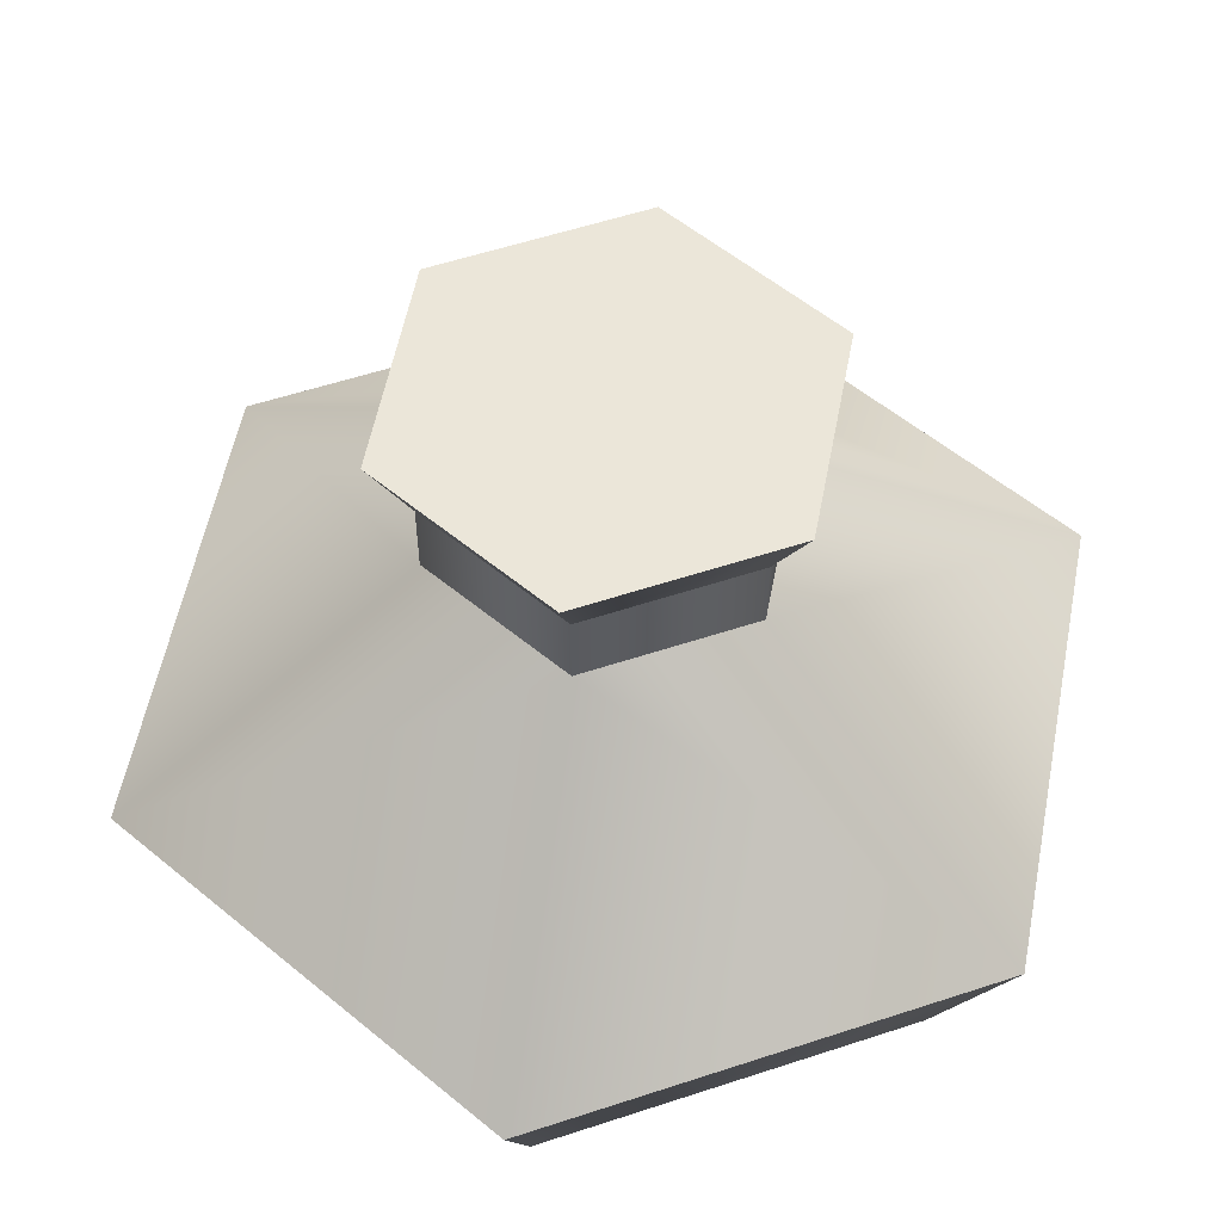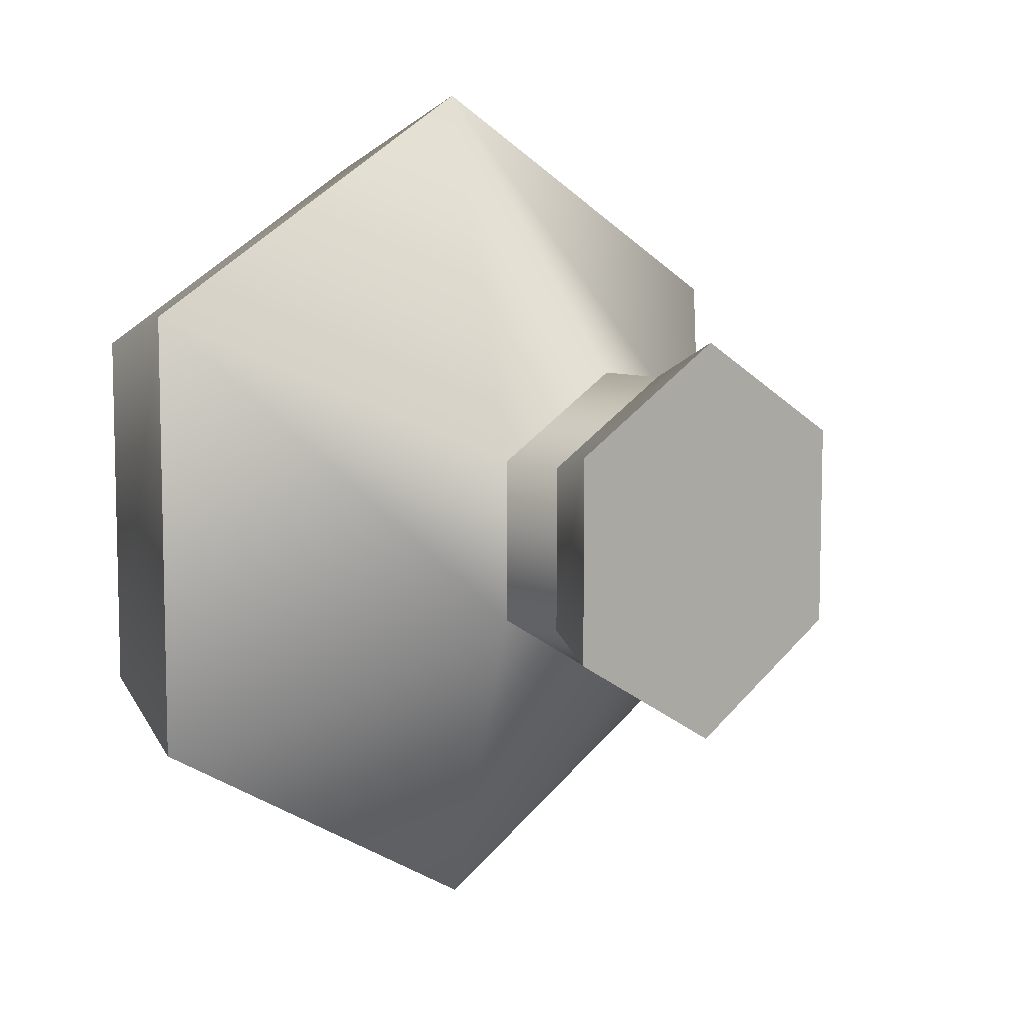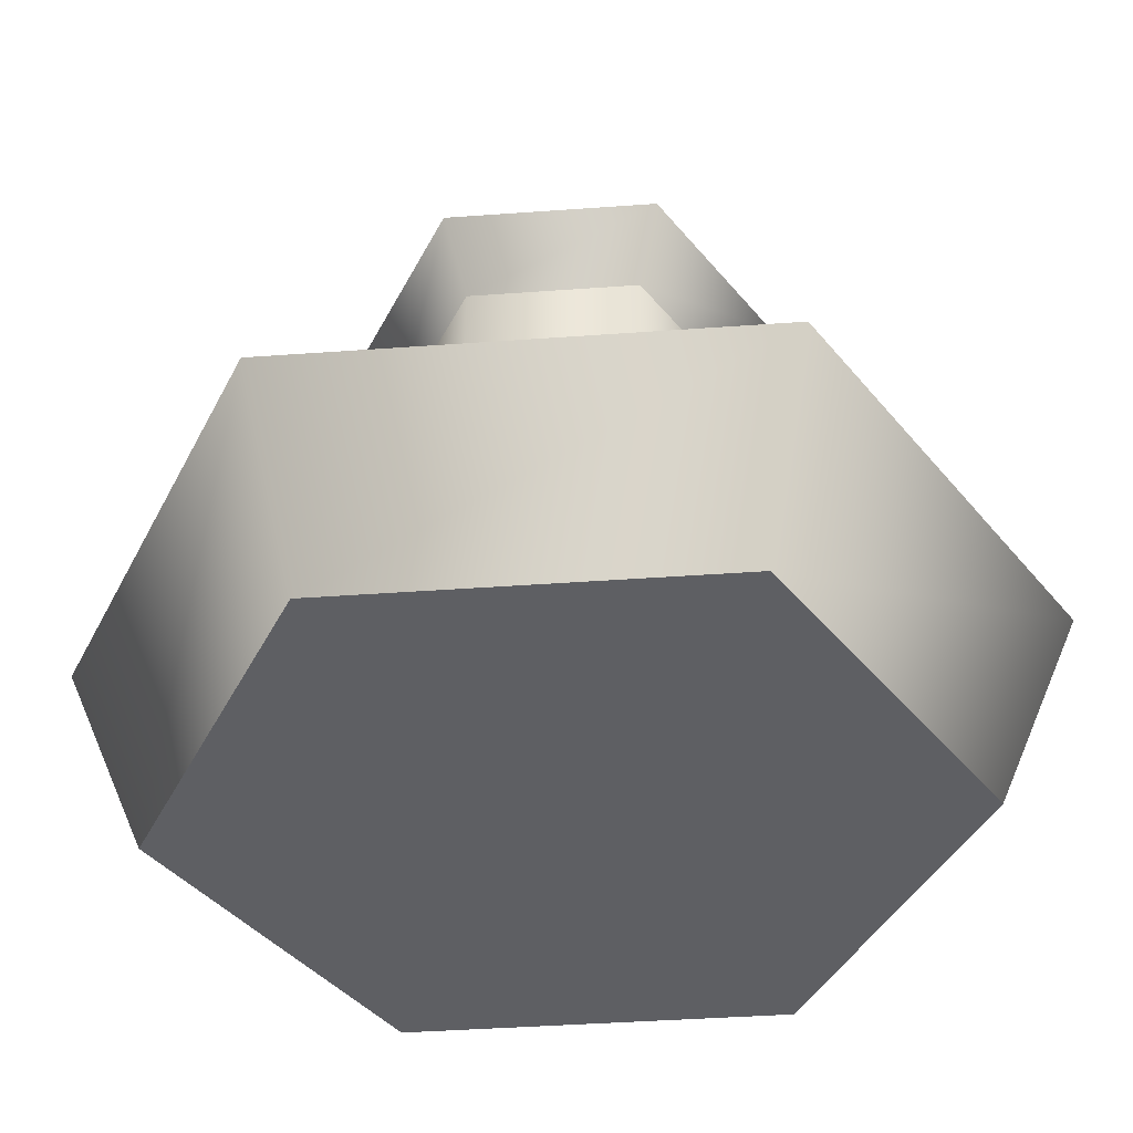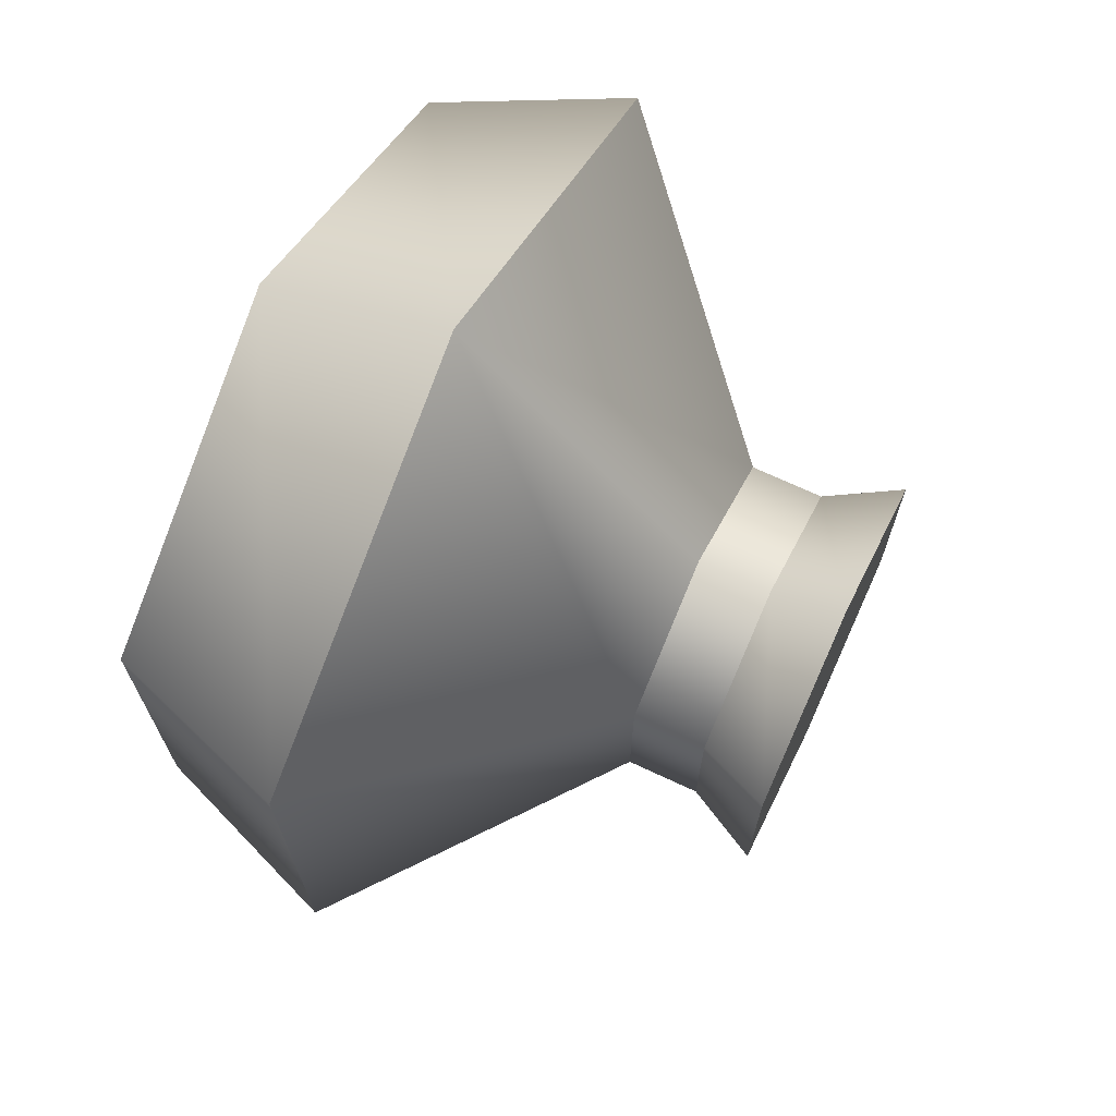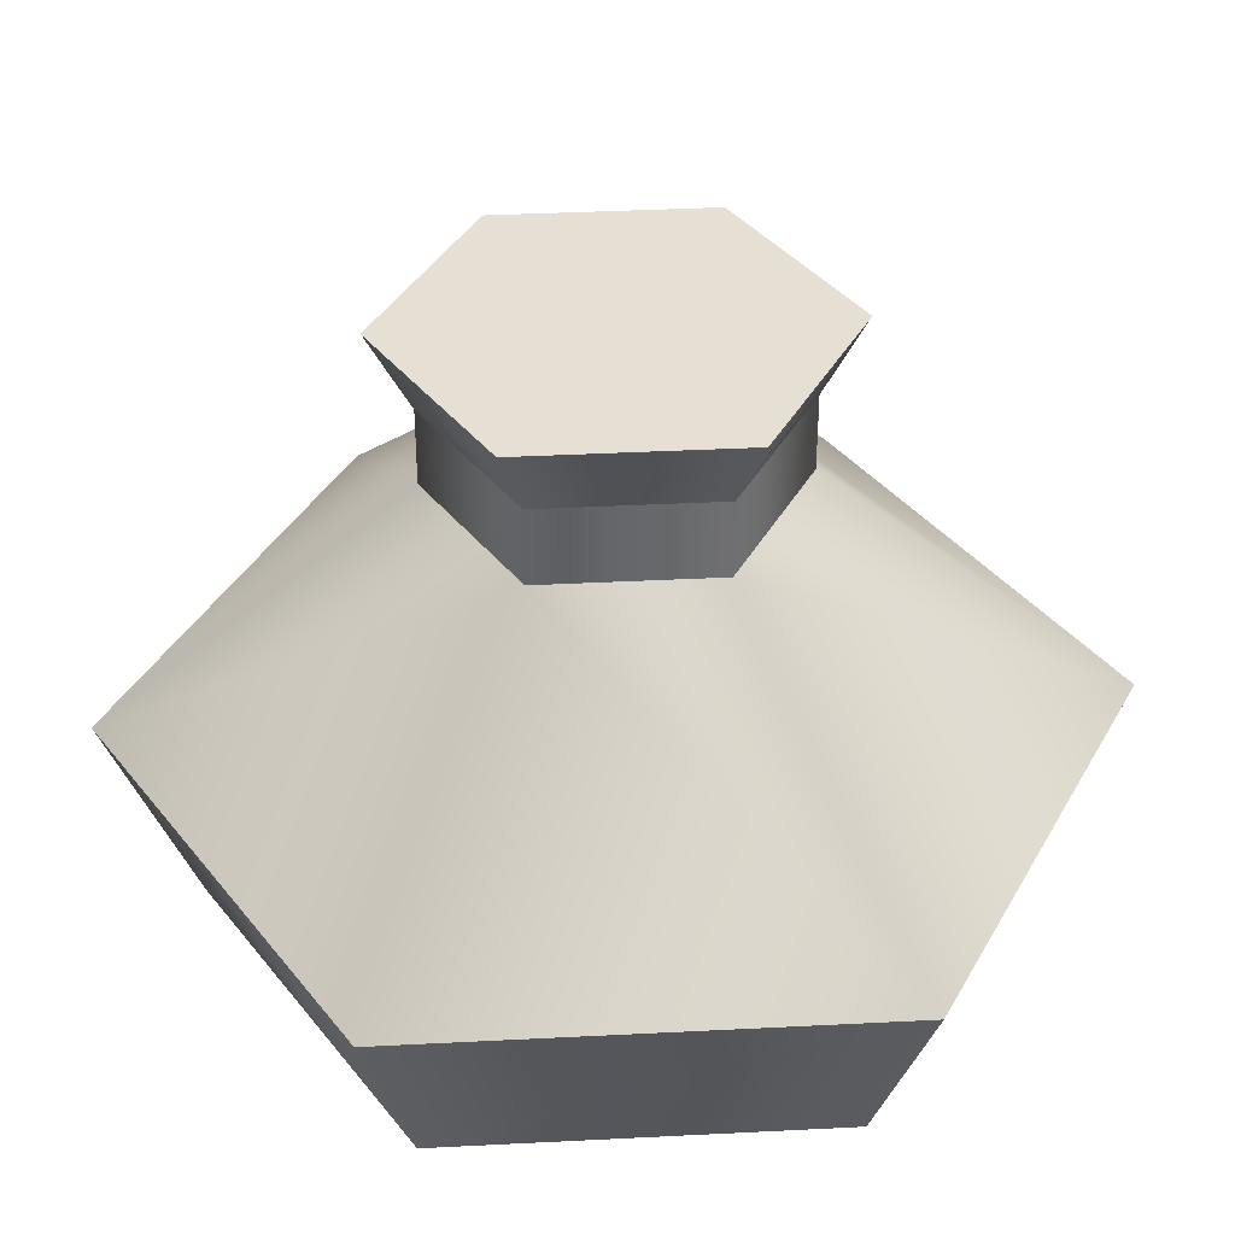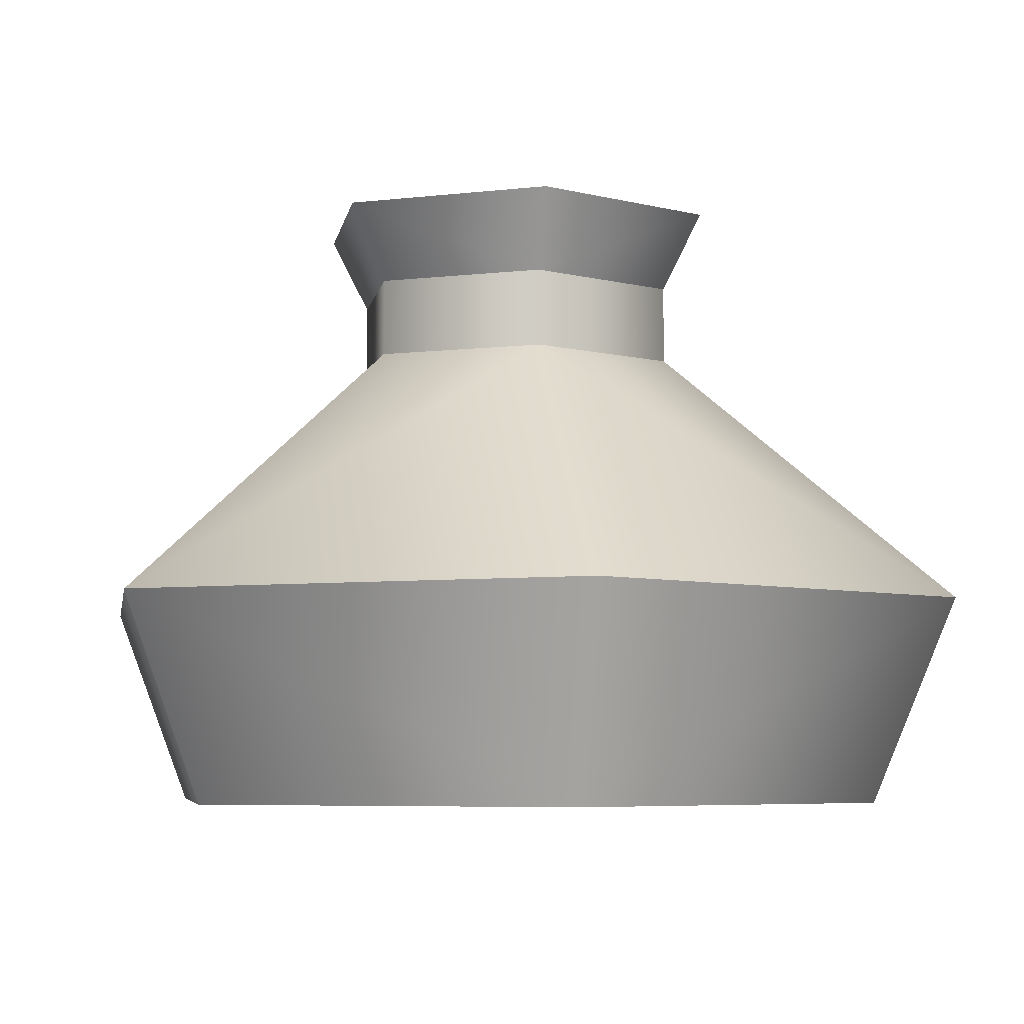
<metadata>
{"format":"obj","ext":"obj","renderer":"f3d","projection":"perspective","resolution":1024,"background":"white","views":[{"elev":56.1,"azim":130.9,"up":"+Y"},{"elev":8.4,"azim":137.5,"up":"+Z"},{"elev":-40.6,"azim":-144.9,"up":"+Y"},{"elev":70.0,"azim":115.1,"up":"+Z"},{"elev":38.1,"azim":146.3,"up":"+Y"},{"elev":-5.6,"azim":110.8,"up":"+Y"}]}
</metadata>
<code>
g dim-sum
v 1.263e-15 0 -0.076 1 1 1
v 0.06582 0 -0.038 1 1 1
v 5.414e-16 0.04 -0.0928 1 1 1
v 0.08037 0.04 -0.0464 1 1 1
v -0.06582 0 -0.038 1 1 1
v -0.08037 0.04 -0.0464 1 1 1
v 0.08037 0.04 0.0464 1 1 1
v 0.06582 0 0.038 1 1 1
v 1.263e-15 0 0.076 1 1 1
v -0.06582 0 0.038 1 1 1
v 5.414e-16 0.04 0.0928 1 1 1
v -0.08037 0.04 0.0464 1 1 1
v 0.03588 0.12 -0.02071 1 1 1
v 0.03588 0.12 0.02071 1 1 1
v 3.61e-16 0.12 -0.04143 1 1 1
v 3.61e-16 0.12 0.04143 1 1 1
v -0.03588 0.12 -0.02071 1 1 1
v -0.03588 0.12 0.02071 1 1 1
v -0.02893 0.105 -0.0167 1 1 1
v -0.02893 0.105 0.0167 1 1 1
v 5.414e-16 0.105 -0.03341 1 1 1
v 5.414e-16 0.105 0.03341 1 1 1
v 0.02893 0.105 -0.0167 1 1 1
v 0.02893 0.105 0.0167 1 1 1
v 5.414e-16 0.09 0.03341 1 1 1
v -0.02893 0.09 0.0167 1 1 1
v 5.414e-16 0.09 -0.03341 1 1 1
v -0.02893 0.09 -0.0167 1 1 1
v 0.02893 0.09 -0.0167 1 1 1
v 0.02893 0.09 0.0167 1 1 1
f 3 2 1
f 2 3 4
f 6 1 5
f 1 6 3
f 7 2 4
f 2 7 8
f 11 10 9
f 10 11 12
f 7 9 8
f 9 7 11
f 5 12 6
f 12 5 10
f 9 2 8
f 2 9 1
f 1 9 10
f 1 10 5
f 15 14 13
f 14 15 16
f 16 15 17
f 16 17 18
f 19 18 17
f 18 19 20
f 17 21 19
f 21 17 15
f 16 20 22
f 20 16 18
f 15 23 21
f 23 15 13
f 14 23 13
f 23 14 24
f 14 22 24
f 22 14 16
f 26 11 25
f 11 26 12
f 6 27 3
f 27 6 28
f 6 26 28
f 26 6 12
f 3 29 4
f 29 3 27
f 30 11 7
f 11 30 25
f 29 7 4
f 7 29 30
f 26 19 28
f 19 26 20
f 22 26 25
f 26 22 20
f 24 25 30
f 25 24 22
f 24 29 23
f 29 24 30
f 21 29 27
f 29 21 23
f 19 27 28
f 27 19 21
g dim-sum
f 3 2 1
f 2 3 4
f 6 1 5
f 1 6 3
f 7 2 4
f 2 7 8
f 11 10 9
f 10 11 12
f 7 9 8
f 9 7 11
f 5 12 6
f 12 5 10
f 9 2 8
f 2 9 1
f 1 9 10
f 1 10 5
f 15 14 13
f 14 15 16
f 16 15 17
f 16 17 18
f 19 18 17
f 18 19 20
f 17 21 19
f 21 17 15
f 16 20 22
f 20 16 18
f 15 23 21
f 23 15 13
f 14 23 13
f 23 14 24
f 14 22 24
f 22 14 16
f 26 11 25
f 11 26 12
f 6 27 3
f 27 6 28
f 6 26 28
f 26 6 12
f 3 29 4
f 29 3 27
f 30 11 7
f 11 30 25
f 29 7 4
f 7 29 30
f 26 19 28
f 19 26 20
f 22 26 25
f 26 22 20
f 24 25 30
f 25 24 22
f 24 29 23
f 29 24 30
f 21 29 27
f 29 21 23
f 19 27 28
f 27 19 21

</code>
